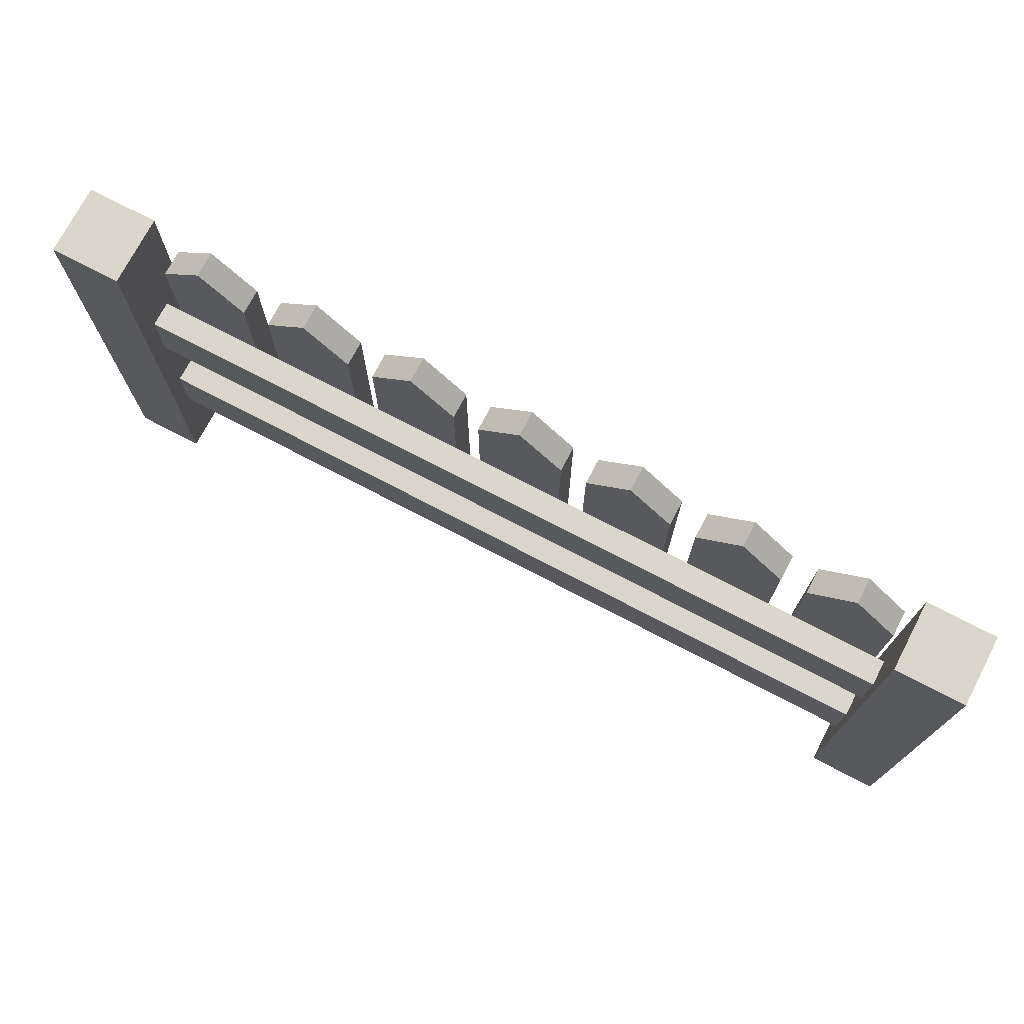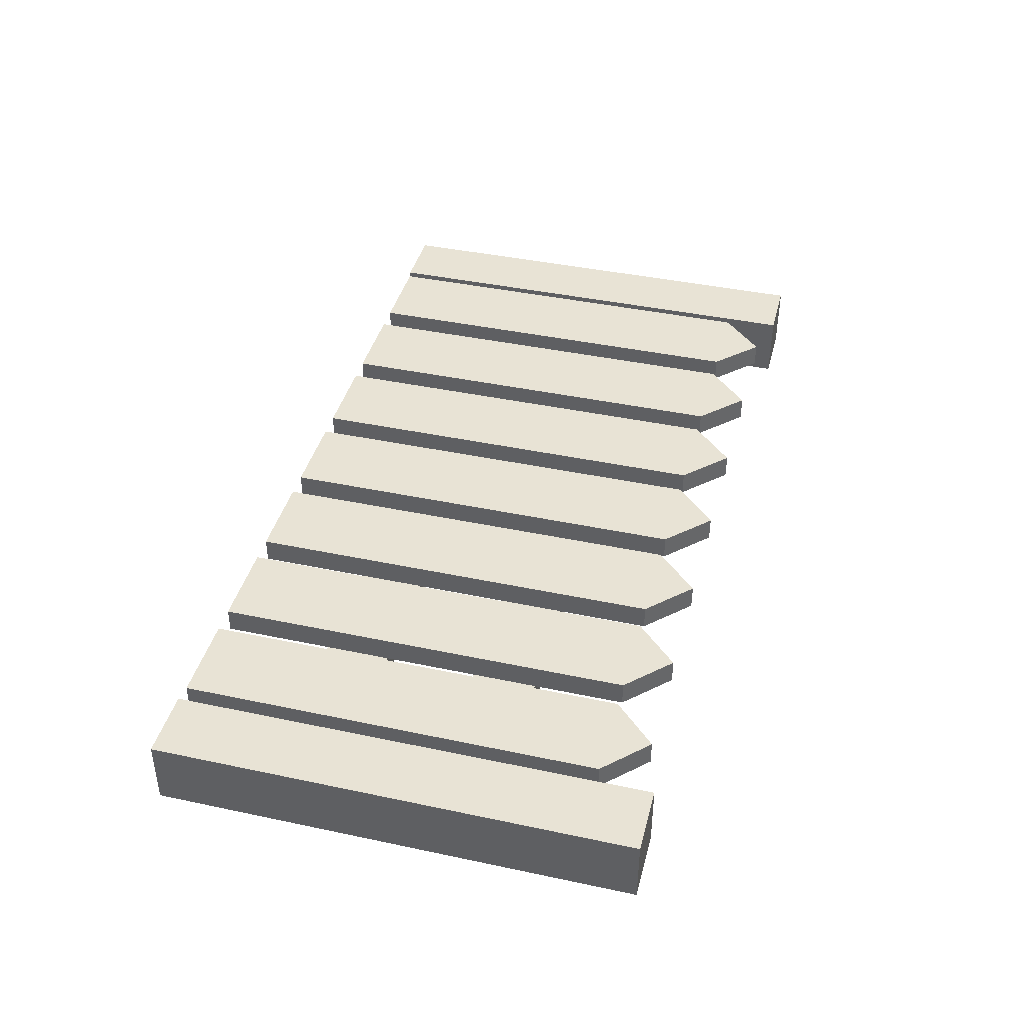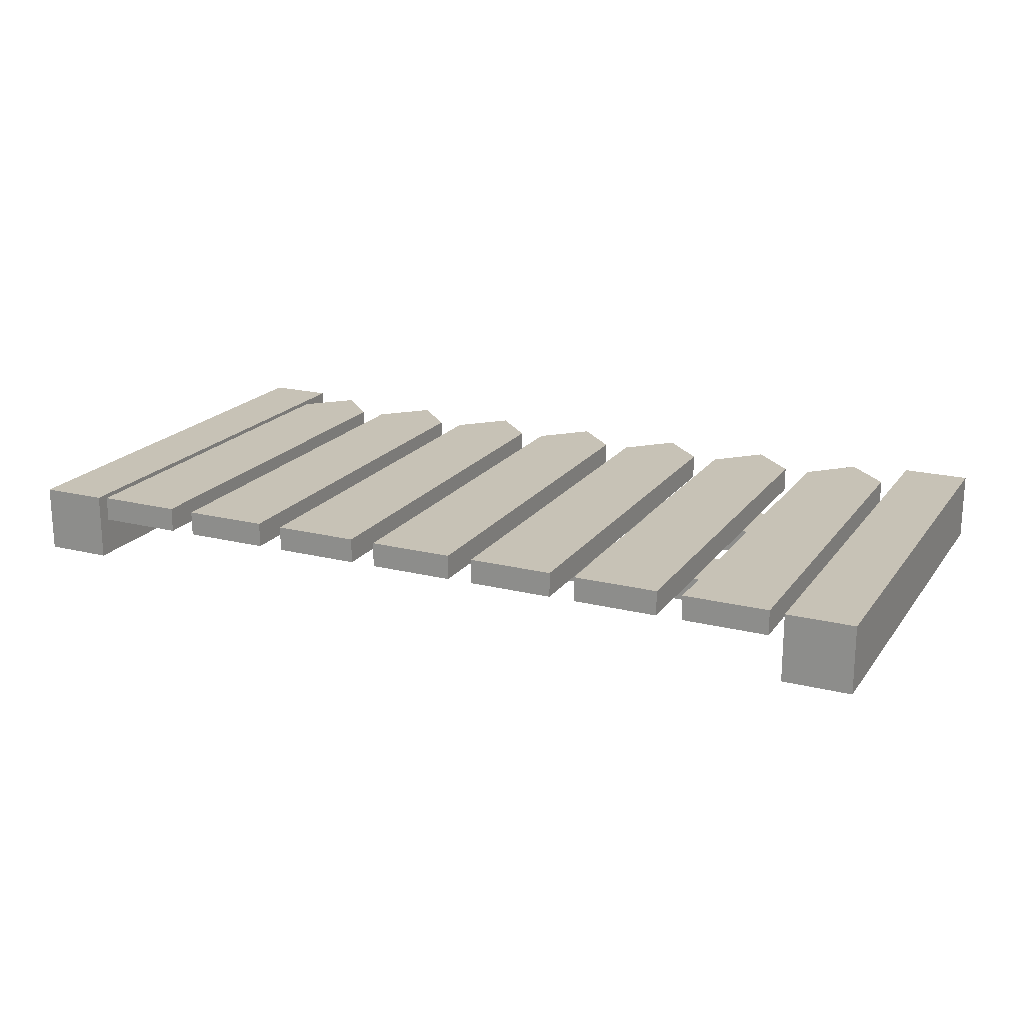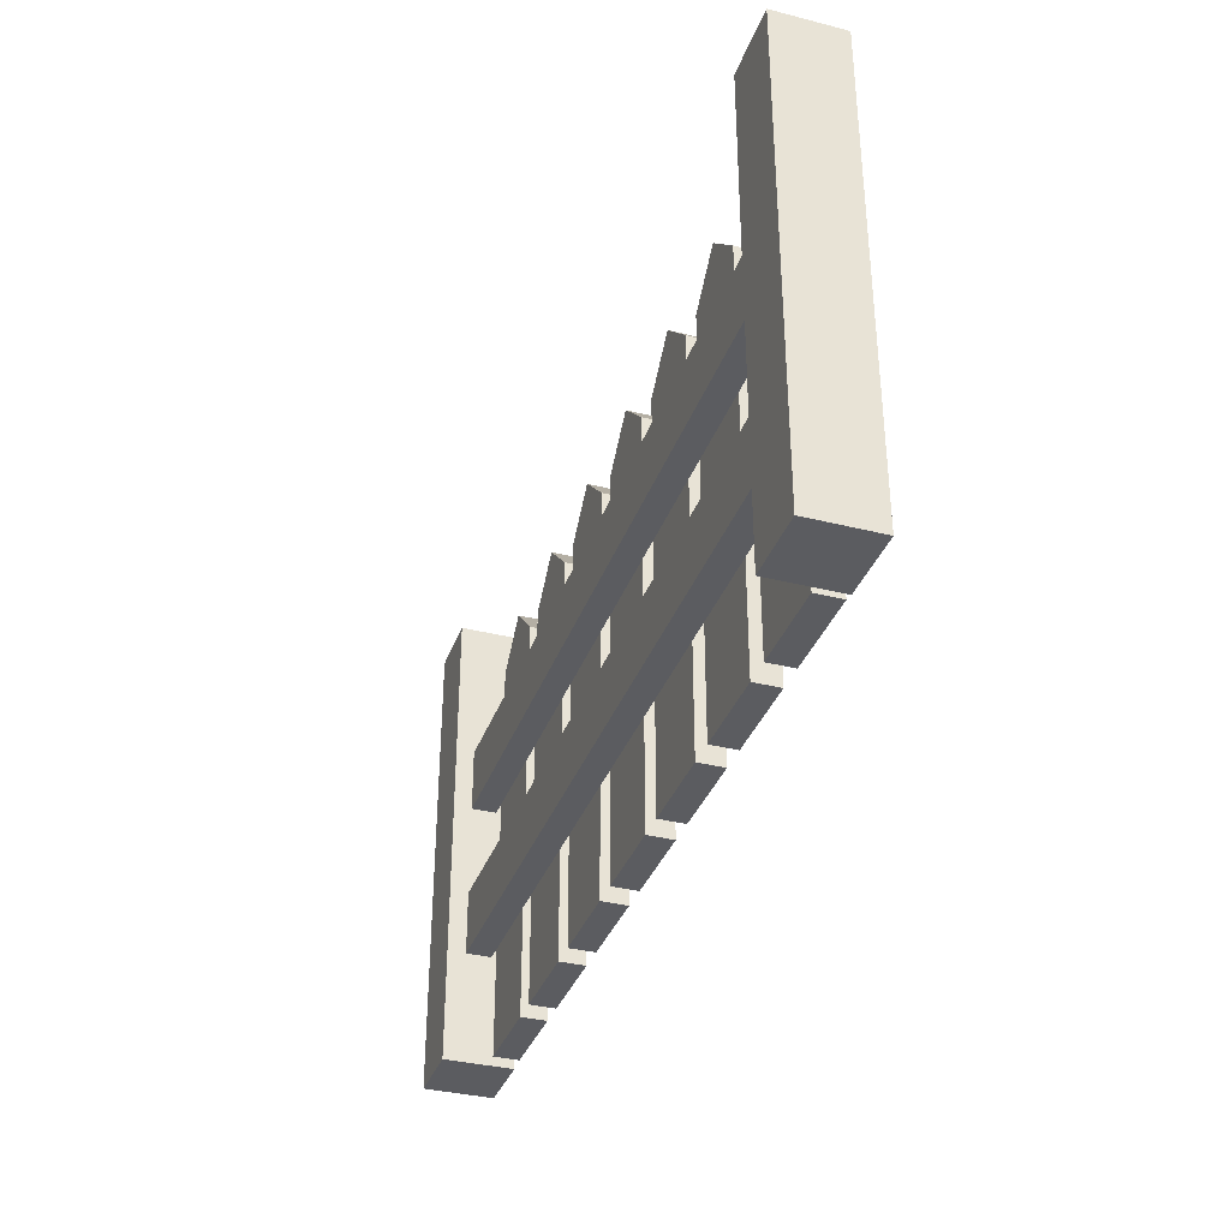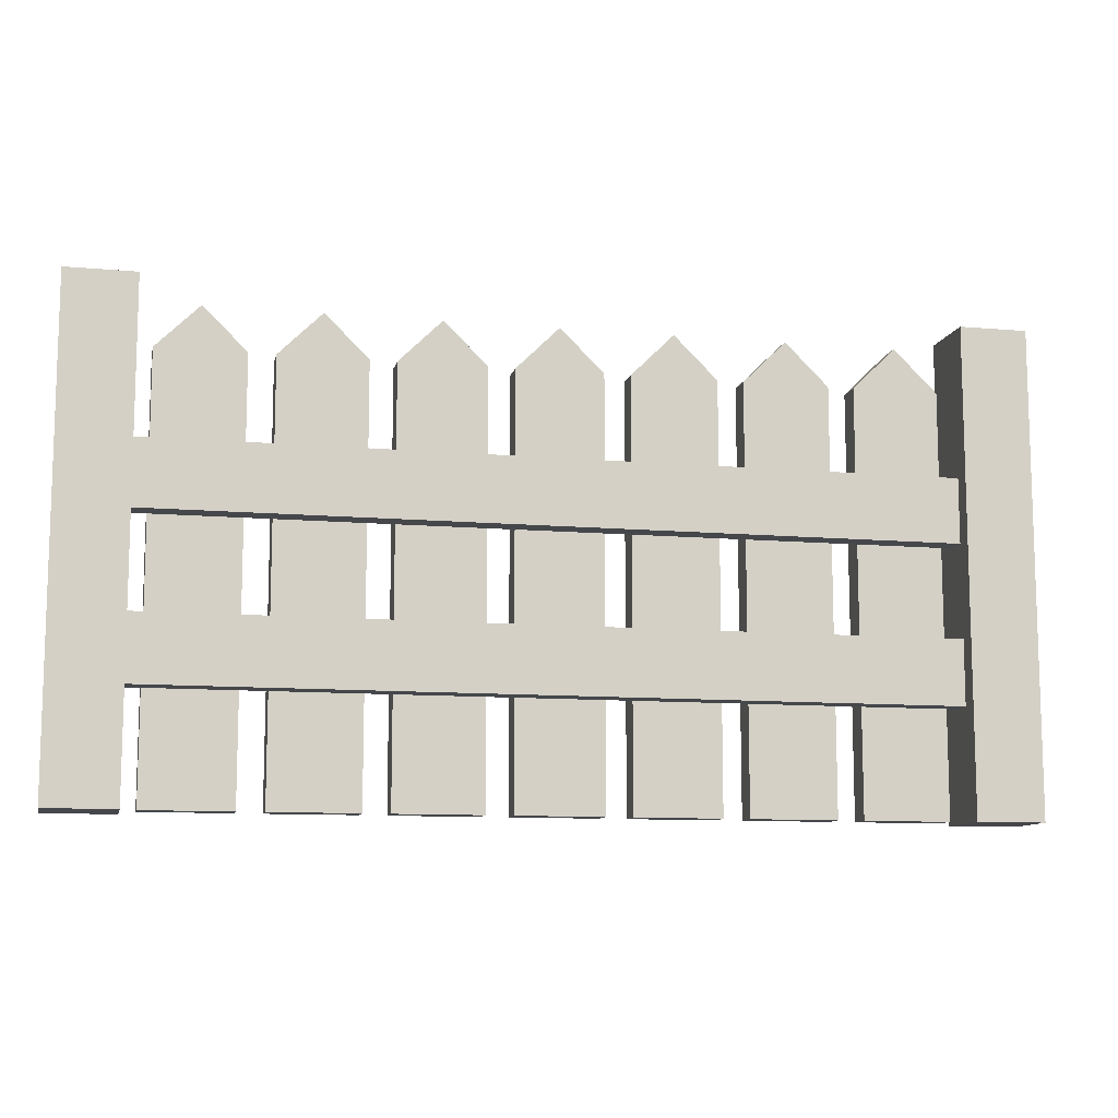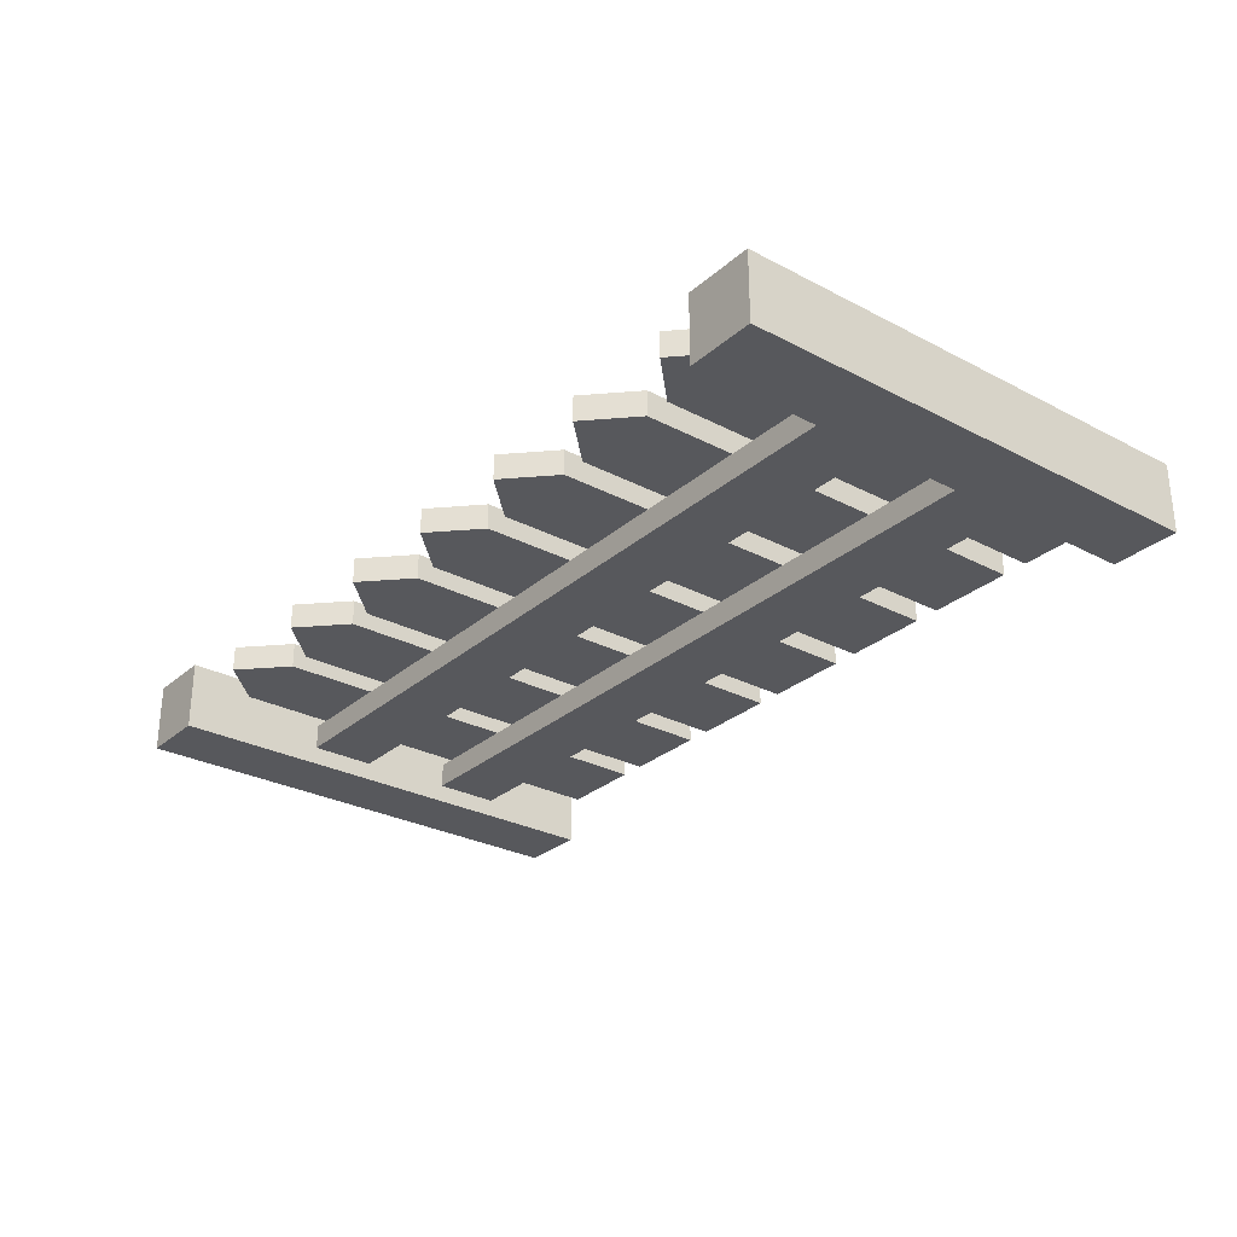
<metadata>
{"format":"obj","ext":"obj","renderer":"f3d","projection":"perspective","resolution":1024,"background":"white","views":[{"elev":73.8,"azim":-152.4,"up":"+Y"},{"elev":41.1,"azim":104.5,"up":"+Z"},{"elev":19.3,"azim":25.2,"up":"+Z"},{"elev":-35.3,"azim":-108.5,"up":"+Y"},{"elev":-10.5,"azim":167.4,"up":"+Y"},{"elev":-28.6,"azim":-128.1,"up":"+Z"}]}
</metadata>
<code>
g default
v -9.725 -0.6987 10.19
v -9.725 137.9 10.19
v -9.725 -0.6987 -9.544
v -9.725 137.9 -9.544
v 10.01 -0.6987 10.19
v 10.01 137.9 10.19
v 10.01 -0.6987 -9.544
v 10.01 137.9 -9.544
v 256.7 137.9 -9.544
v 256.7 -0.6987 -9.544
v 256.7 137.9 10.19
v 256.7 -0.6987 10.19
v 237 137.9 -9.544
v 237 -0.6987 -9.544
v 237 137.9 10.19
v 237 -0.6987 10.19
v 5.038 76.64 2.858
v 5.038 95.33 2.858
v 5.038 76.64 -4.33
v 5.038 95.33 -4.33
v 241.6 76.64 2.858
v 241.6 95.33 2.858
v 241.6 76.64 -4.33
v 241.6 95.33 -4.33
v 5.038 31.14 2.858
v 5.038 49.82 2.858
v 5.038 31.14 -4.33
v 5.038 49.82 -4.33
v 241.6 31.14 2.858
v 241.6 49.82 2.858
v 241.6 31.14 -4.33
v 241.6 49.82 -4.33
v 12.61 -0.03382 10.28
v 12.61 121.5 10.28
v 12.61 -0.03382 3.01
v 12.61 121.5 3.01
v 37.61 -0.03382 10.28
v 37.61 121.5 10.28
v 37.61 -0.03382 3.01
v 37.61 121.5 3.01
v 25.11 133.9 3.01
v 25.11 133.9 10.28
v 45.11 -0.03382 10.28
v 45.11 121.5 10.28
v 45.11 -0.03382 3.01
v 45.11 121.5 3.01
v 70.11 -0.03382 10.28
v 70.11 121.5 10.28
v 70.11 -0.03382 3.01
v 70.11 121.5 3.01
v 57.61 133.9 3.01
v 57.61 133.9 10.28
v 77.61 -0.03382 10.28
v 77.61 121.5 10.28
v 77.61 -0.03382 3.01
v 77.61 121.5 3.01
v 102.6 -0.03382 10.28
v 102.6 121.5 10.28
v 102.6 -0.03382 3.01
v 102.6 121.5 3.01
v 90.11 133.9 3.01
v 90.11 133.9 10.28
v 110.1 -0.03382 10.28
v 110.1 121.5 10.28
v 110.1 -0.03382 3.01
v 110.1 121.5 3.01
v 135.1 -0.03382 10.28
v 135.1 121.5 10.28
v 135.1 -0.03382 3.01
v 135.1 121.5 3.01
v 122.6 133.9 3.01
v 122.6 133.9 10.28
v 142.6 -0.03382 10.28
v 142.6 121.5 10.28
v 142.6 -0.03382 3.01
v 142.6 121.5 3.01
v 167.6 -0.03382 10.28
v 167.6 121.5 10.28
v 167.6 -0.03382 3.01
v 167.6 121.5 3.01
v 155.1 133.9 3.01
v 155.1 133.9 10.28
v 175.1 -0.03382 10.28
v 175.1 121.5 10.28
v 175.1 -0.03382 3.01
v 175.1 121.5 3.01
v 200.1 -0.03382 10.28
v 200.1 121.5 10.28
v 200.1 -0.03382 3.01
v 200.1 121.5 3.01
v 187.6 133.9 3.01
v 187.6 133.9 10.28
v 207.6 -0.03382 10.28
v 207.6 121.5 10.28
v 207.6 -0.03382 3.01
v 207.6 121.5 3.01
v 232.6 -0.03382 10.28
v 232.6 121.5 10.28
v 232.6 -0.03382 3.01
v 232.6 121.5 3.01
v 220.1 133.9 3.01
v 220.1 133.9 10.28
g Fence_Type2_03_mesh
f 2 4 3 1
f 4 8 7 3
f 8 6 5 7
f 6 2 1 5
f 1 3 7 5
f 6 8 4 2
f 16 14 10 12
f 13 9 10 14
f 15 13 14 16
f 11 9 13 15
f 11 15 16 12
f 9 11 12 10
f 18 20 19 17
f 20 24 23 19
f 24 22 21 23
f 22 18 17 21
f 17 19 23 21
f 22 24 20 18
f 26 28 27 25
f 28 32 31 27
f 32 30 29 31
f 30 26 25 29
f 25 27 31 29
f 30 32 28 26
f 34 36 35 33
f 40 38 37 39
f 33 35 39 37
f 42 41 36 34
f 38 40 41 42
f 36 41 35
f 41 40 39 35
f 42 34 33
f 38 42 33 37
f 44 46 45 43
f 50 48 47 49
f 43 45 49 47
f 52 51 46 44
f 48 50 51 52
f 46 51 45
f 51 50 49 45
f 52 44 43
f 48 52 43 47
f 54 56 55 53
f 60 58 57 59
f 53 55 59 57
f 62 61 56 54
f 58 60 61 62
f 56 61 55
f 61 60 59 55
f 62 54 53
f 58 62 53 57
f 64 66 65 63
f 70 68 67 69
f 63 65 69 67
f 72 71 66 64
f 68 70 71 72
f 66 71 65
f 71 70 69 65
f 72 64 63
f 68 72 63 67
f 74 76 75 73
f 80 78 77 79
f 73 75 79 77
f 82 81 76 74
f 78 80 81 82
f 76 81 75
f 81 80 79 75
f 82 74 73
f 78 82 73 77
f 84 86 85 83
f 90 88 87 89
f 83 85 89 87
f 92 91 86 84
f 88 90 91 92
f 86 91 85
f 91 90 89 85
f 92 84 83
f 88 92 83 87
f 94 96 95 93
f 100 98 97 99
f 93 95 99 97
f 102 101 96 94
f 98 100 101 102
f 96 101 95
f 101 100 99 95
f 102 94 93
f 98 102 93 97

</code>
